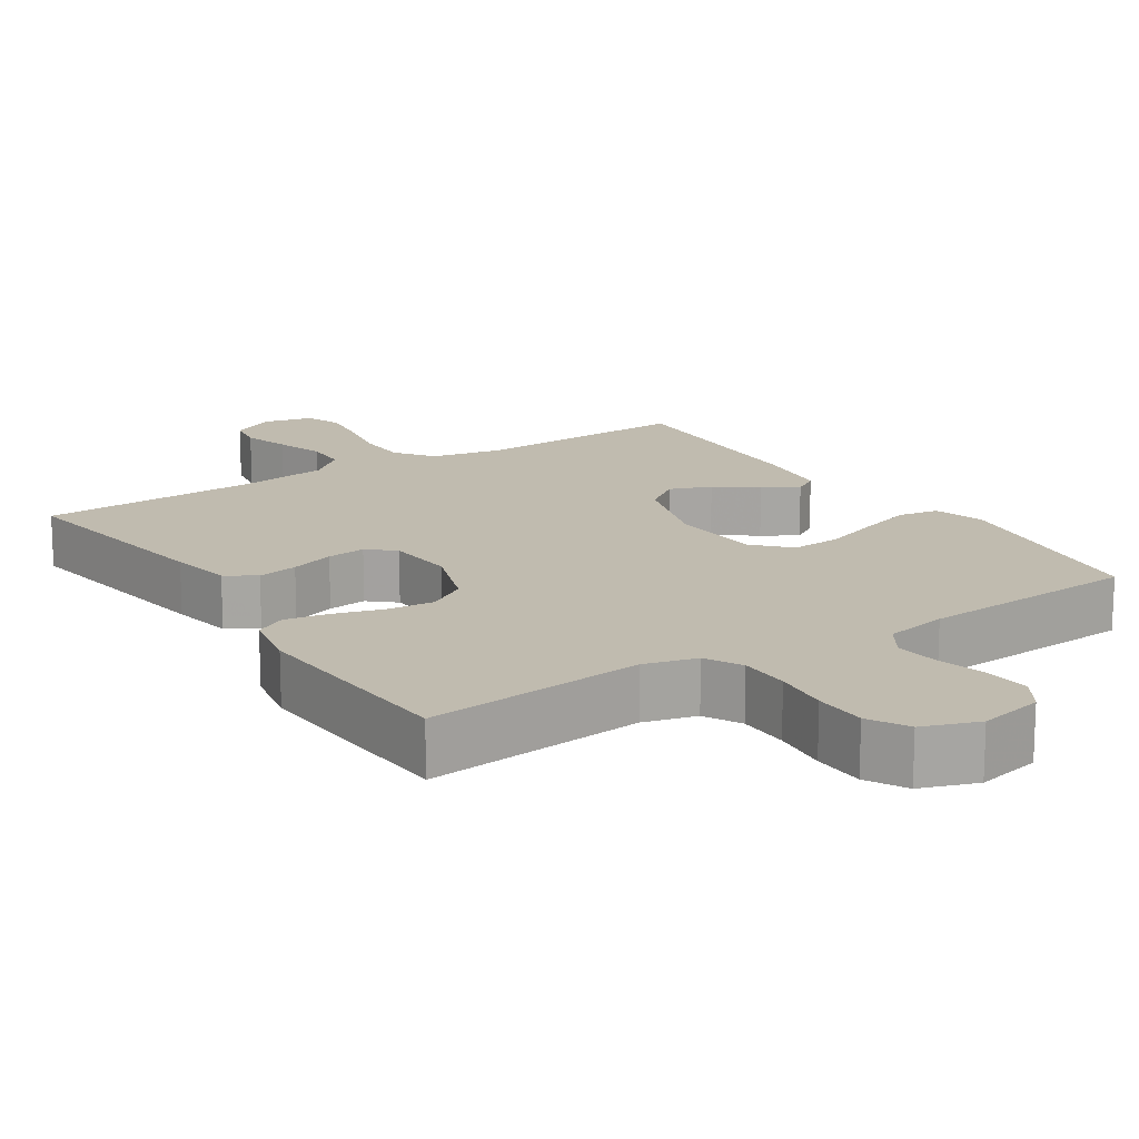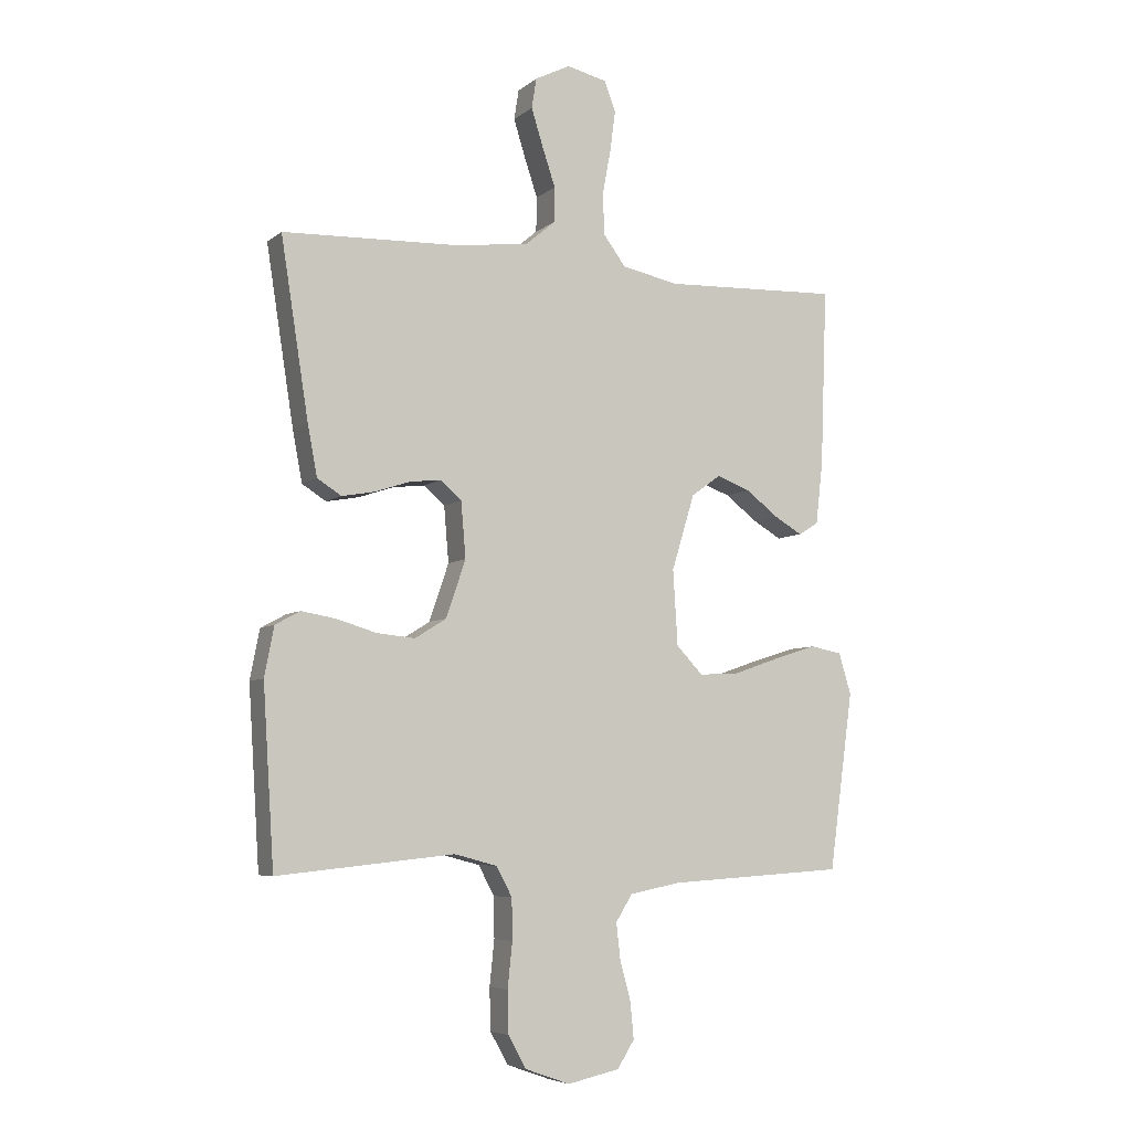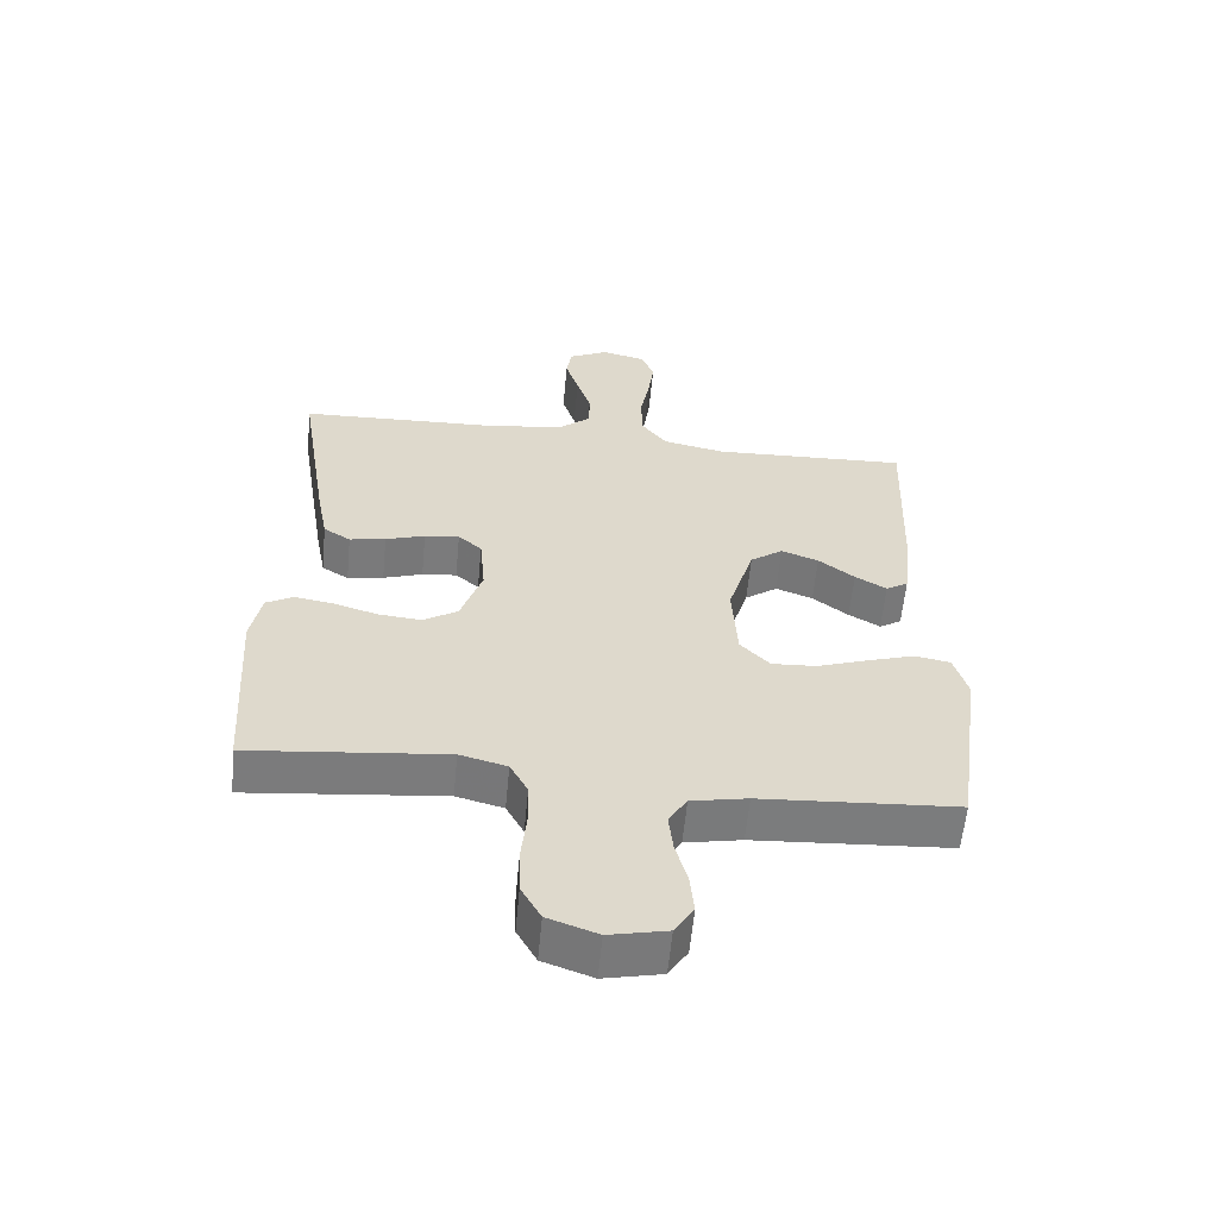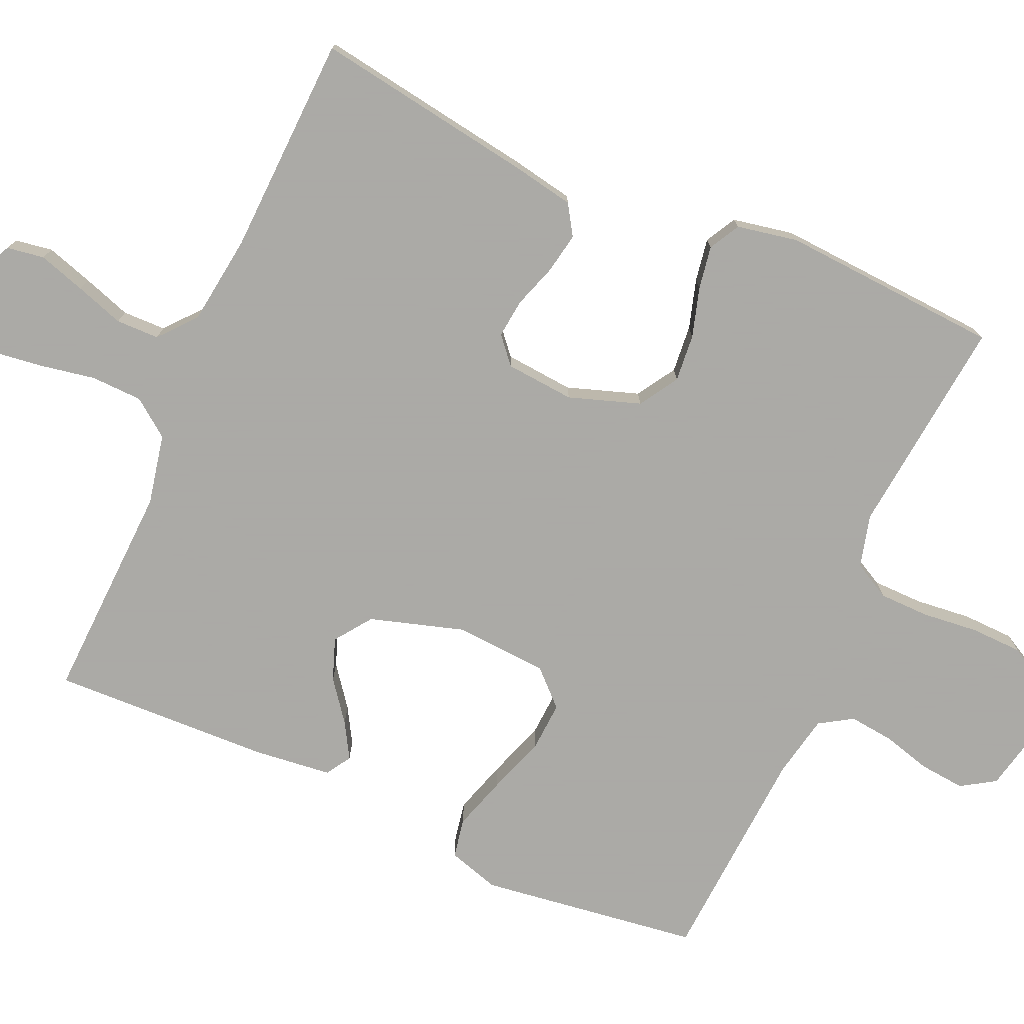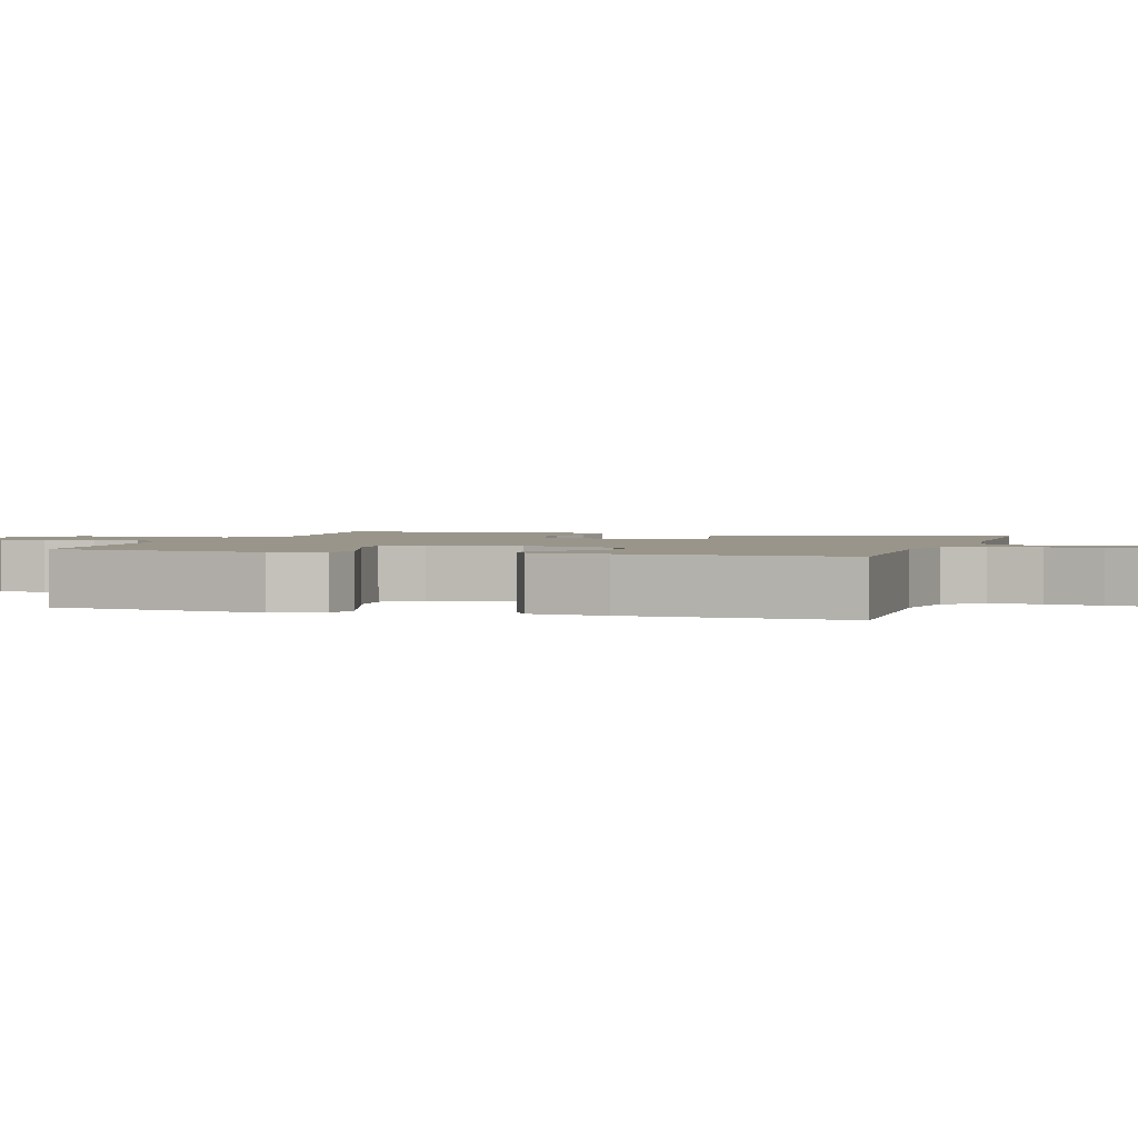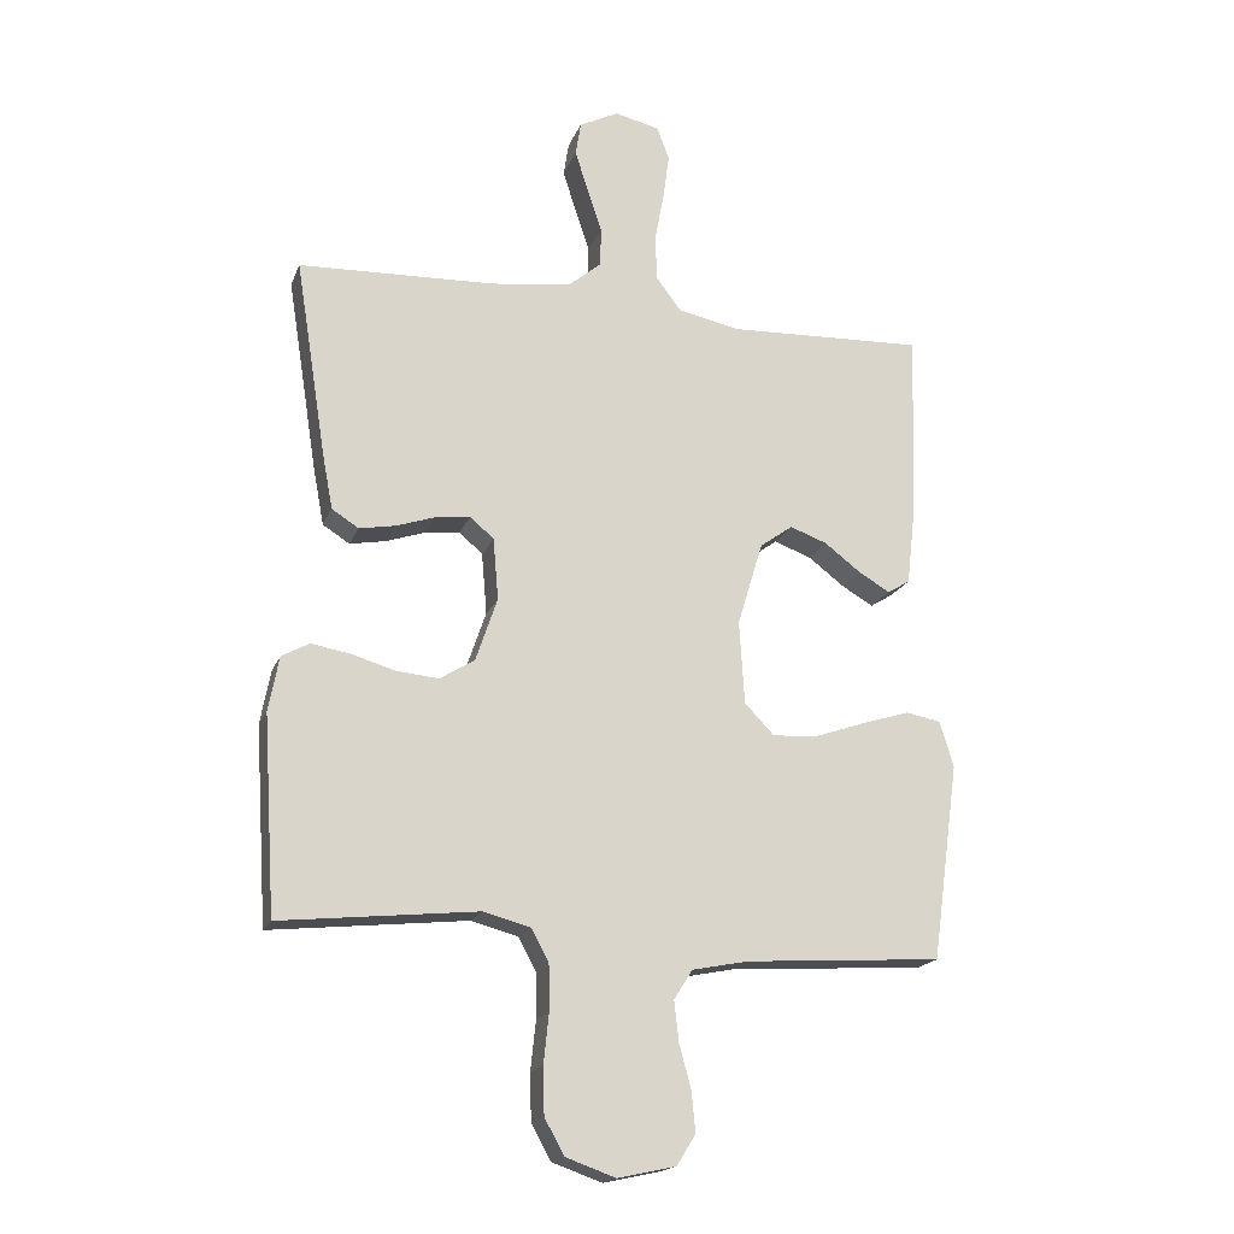
<metadata>
{"format":"obj","ext":"obj","renderer":"f3d","projection":"perspective","resolution":1024,"background":"white","views":[{"elev":16.1,"azim":147.0,"up":"+Y"},{"elev":-6.1,"azim":154.1,"up":"+Z"},{"elev":-58.7,"azim":174.6,"up":"+Z"},{"elev":-75.7,"azim":66.1,"up":"+Y"},{"elev":2.0,"azim":-72.7,"up":"+Y"},{"elev":-18.1,"azim":163.0,"up":"+Z"}]}
</metadata>
<code>
v -0.5 0.07 -0.5
v -0.541 0.07 -0.2
v -0.52 0.07 -0.13
v -0.466 0.07 -0.12
v -0.393 0.07 -0.143
v -0.315 0.07 -0.17
v -0.247 0.07 -0.174
v -0.202 0.07 -0.127
v -0.194 0.07 0
v -0.233 0.07 0.128
v -0.283 0.07 0.164
v -0.34 0.07 0.143
v -0.395 0.07 0.101
v -0.443 0.07 0.073
v -0.477 0.07 0.094
v -0.489 0.07 0.2
v -0.5 0.07 0.5
v -0.2 0.07 0.488
v -0.104 0.07 0.508
v -0.066 0.07 0.559
v -0.064 0.07 0.629
v -0.078 0.07 0.705
v -0.087 0.07 0.773
v -0.068 0.07 0.823
v 0 0.07 0.839
v 0.06 0.07 0.809
v 0.068 0.07 0.758
v 0.048 0.07 0.694
v 0.026 0.07 0.628
v 0.027 0.07 0.569
v 0.077 0.07 0.527
v 0.2 0.07 0.511
v 0.5 0.07 0.5
v 0.453 0.07 0.2
v 0.437 0.07 0.115
v 0.396 0.07 0.089
v 0.341 0.07 0.099
v 0.281 0.07 0.119
v 0.228 0.07 0.125
v 0.192 0.07 0.094
v 0.184 0.07 0
v 0.217 0.07 -0.097
v 0.27 0.07 -0.13
v 0.335 0.07 -0.124
v 0.402 0.07 -0.104
v 0.461 0.07 -0.094
v 0.503 0.07 -0.117
v 0.519 0.07 -0.2
v 0.5 0.07 -0.5
v 0.2 0.07 -0.469
v 0.128 0.07 -0.488
v 0.101 0.07 -0.538
v 0.1 0.07 -0.607
v 0.108 0.07 -0.683
v 0.106 0.07 -0.754
v 0.076 0.07 -0.808
v 0 0.07 -0.835
v -0.088 0.07 -0.816
v -0.117 0.07 -0.77
v -0.111 0.07 -0.708
v -0.093 0.07 -0.642
v -0.086 0.07 -0.581
v -0.114 0.07 -0.536
v -0.2 0.07 -0.519
v -0.5 0 -0.5
v -0.541 0 -0.2
v -0.52 0 -0.13
v -0.466 0 -0.12
v -0.393 0 -0.143
v -0.315 0 -0.17
v -0.247 0 -0.174
v -0.202 0 -0.127
v -0.194 0 0
v -0.233 0 0.128
v -0.283 0 0.164
v -0.34 0 0.143
v -0.395 0 0.101
v -0.443 0 0.073
v -0.477 0 0.094
v -0.489 0 0.2
v -0.5 0 0.5
v -0.2 0 0.488
v -0.104 0 0.508
v -0.066 0 0.559
v -0.064 0 0.629
v -0.078 0 0.705
v -0.087 0 0.773
v -0.068 0 0.823
v 0 0 0.839
v 0.06 0 0.809
v 0.068 0 0.758
v 0.048 0 0.694
v 0.026 0 0.628
v 0.027 0 0.569
v 0.077 0 0.527
v 0.2 0 0.511
v 0.5 0 0.5
v 0.453 0 0.2
v 0.437 0 0.115
v 0.396 0 0.089
v 0.341 0 0.099
v 0.281 0 0.119
v 0.228 0 0.125
v 0.192 0 0.094
v 0.184 0 0
v 0.217 0 -0.097
v 0.27 0 -0.13
v 0.335 0 -0.124
v 0.402 0 -0.104
v 0.461 0 -0.094
v 0.503 0 -0.117
v 0.519 0 -0.2
v 0.5 0 -0.5
v 0.2 0 -0.469
v 0.128 0 -0.488
v 0.101 0 -0.538
v 0.1 0 -0.607
v 0.108 0 -0.683
v 0.106 0 -0.754
v 0.076 0 -0.808
v 0 0 -0.835
v -0.088 0 -0.816
v -0.117 0 -0.77
v -0.111 0 -0.708
v -0.093 0 -0.642
v -0.086 0 -0.581
v -0.114 0 -0.536
v -0.2 0 -0.519
f 59 60 61
f 58 59 61
f 57 58 61
f 56 57 61
f 55 56 61
f 54 55 61
f 53 54 61
f 52 53 61 62
f 51 52 62 63
f 48 49 50
f 47 48 50
f 46 47 50
f 45 46 50
f 44 45 50
f 51 63 64
f 50 51 64
f 44 50 64
f 43 44 64
f 36 37 38
f 35 36 38
f 34 35 38
f 33 34 38
f 32 33 38
f 31 32 38 39
f 30 31 39 40
f 27 28 29
f 26 27 29
f 25 26 29
f 24 25 29
f 23 24 29
f 22 23 29
f 21 22 29
f 20 21 29 30
f 30 40 41
f 20 30 41
f 19 20 41
f 16 17 18
f 15 16 18
f 14 15 18
f 13 14 18
f 12 13 18
f 11 12 18 19
f 4 5 6
f 3 4 6
f 2 3 6
f 1 2 6
f 64 1 6
f 64 6 7
f 64 7 8
f 43 64 8
f 42 43 8
f 19 41 42
f 11 19 42
f 10 11 42
f 9 10 42
f 8 9 42
f 125 124 123
f 125 123 122
f 125 122 121
f 125 121 120
f 125 120 119
f 125 119 118
f 125 118 117
f 126 125 117 116
f 127 126 116 115
f 114 113 112
f 114 112 111
f 114 111 110
f 114 110 109
f 114 109 108
f 128 127 115
f 128 115 114
f 128 114 108
f 128 108 107
f 102 101 100
f 102 100 99
f 102 99 98
f 102 98 97
f 102 97 96
f 103 102 96 95
f 104 103 95 94
f 93 92 91
f 93 91 90
f 93 90 89
f 93 89 88
f 93 88 87
f 93 87 86
f 93 86 85
f 94 93 85 84
f 105 104 94
f 105 94 84
f 105 84 83
f 82 81 80
f 82 80 79
f 82 79 78
f 82 78 77
f 82 77 76
f 83 82 76 75
f 70 69 68
f 70 68 67
f 70 67 66
f 70 66 65
f 70 65 128
f 71 70 128
f 72 71 128
f 72 128 107
f 72 107 106
f 106 105 83
f 106 83 75
f 106 75 74
f 106 74 73
f 106 73 72
f 1 65 66 2
f 2 66 67 3
f 3 67 68 4
f 4 68 69 5
f 5 69 70 6
f 6 70 71 7
f 7 71 72 8
f 8 72 73 9
f 9 73 74 10
f 10 74 75 11
f 11 75 76 12
f 12 76 77 13
f 13 77 78 14
f 14 78 79 15
f 15 79 80 16
f 16 80 81 17
f 17 81 82 18
f 18 82 83 19
f 19 83 84 20
f 20 84 85 21
f 21 85 86 22
f 22 86 87 23
f 23 87 88 24
f 24 88 89 25
f 25 89 90 26
f 26 90 91 27
f 27 91 92 28
f 28 92 93 29
f 29 93 94 30
f 30 94 95 31
f 31 95 96 32
f 32 96 97 33
f 33 97 98 34
f 34 98 99 35
f 35 99 100 36
f 36 100 101 37
f 37 101 102 38
f 38 102 103 39
f 39 103 104 40
f 40 104 105 41
f 41 105 106 42
f 42 106 107 43
f 43 107 108 44
f 44 108 109 45
f 45 109 110 46
f 46 110 111 47
f 47 111 112 48
f 48 112 113 49
f 49 113 114 50
f 50 114 115 51
f 51 115 116 52
f 52 116 117 53
f 53 117 118 54
f 54 118 119 55
f 55 119 120 56
f 56 120 121 57
f 57 121 122 58
f 58 122 123 59
f 59 123 124 60
f 60 124 125 61
f 61 125 126 62
f 62 126 127 63
f 63 127 128 64
f 64 128 65 1

</code>
